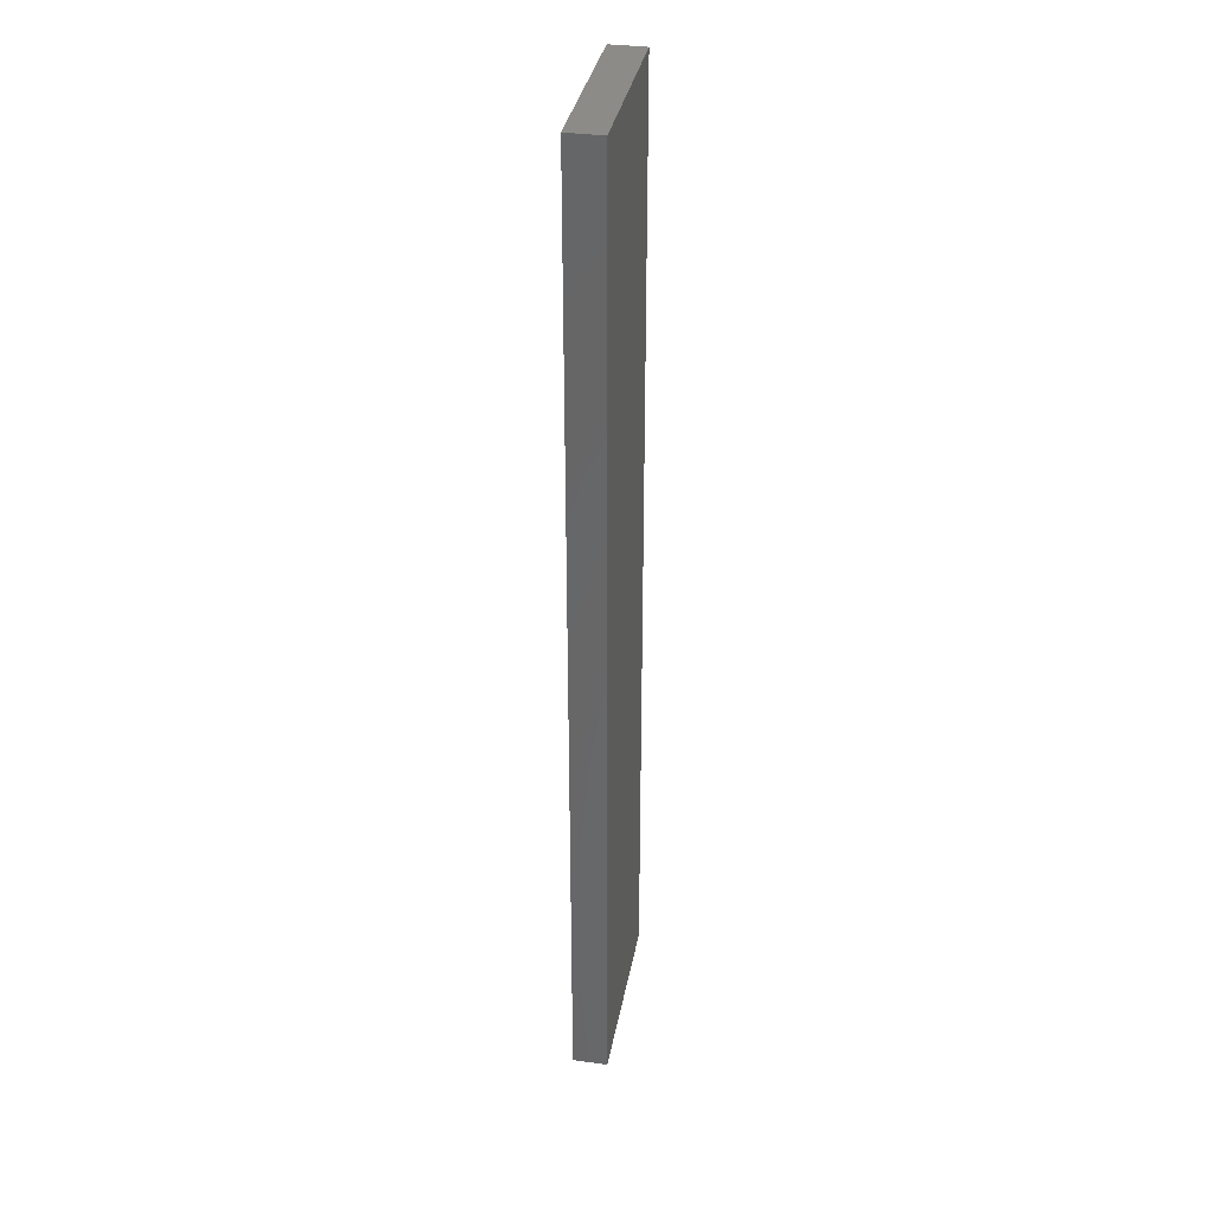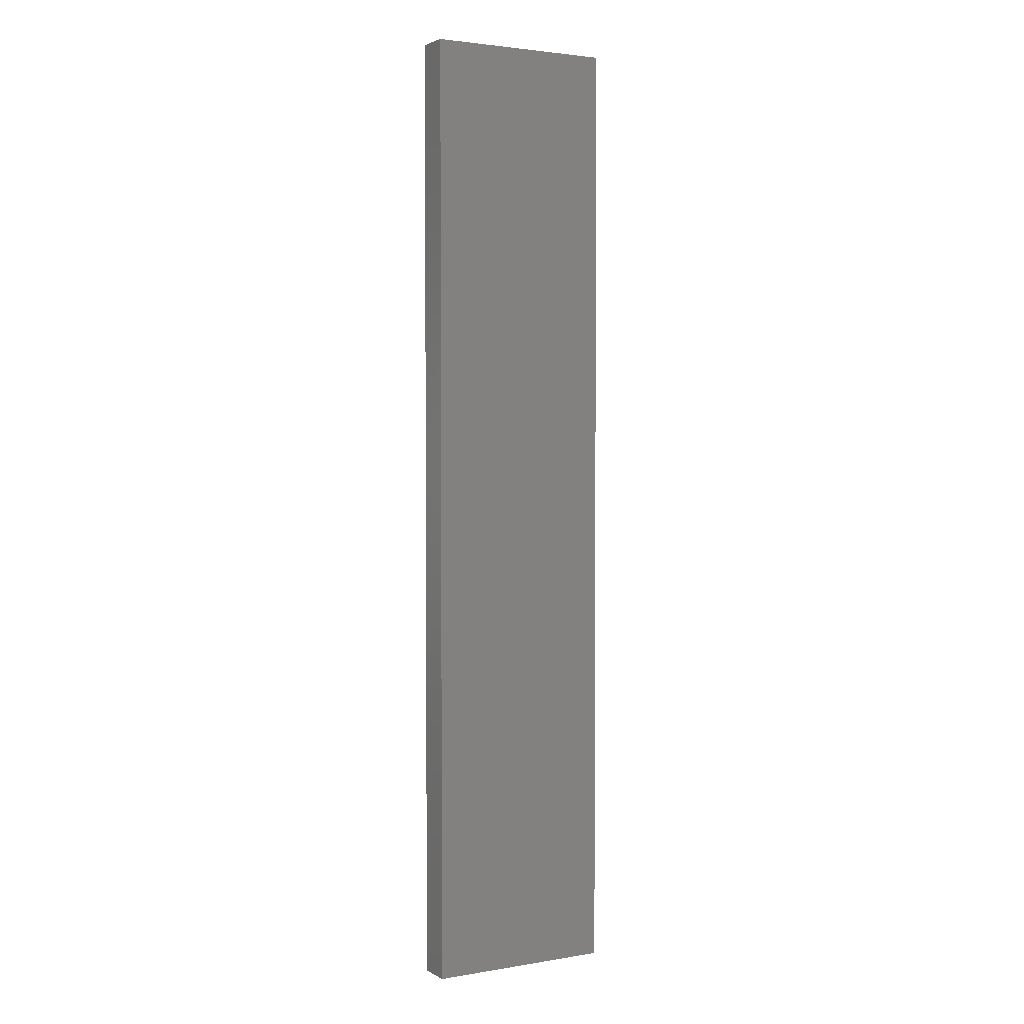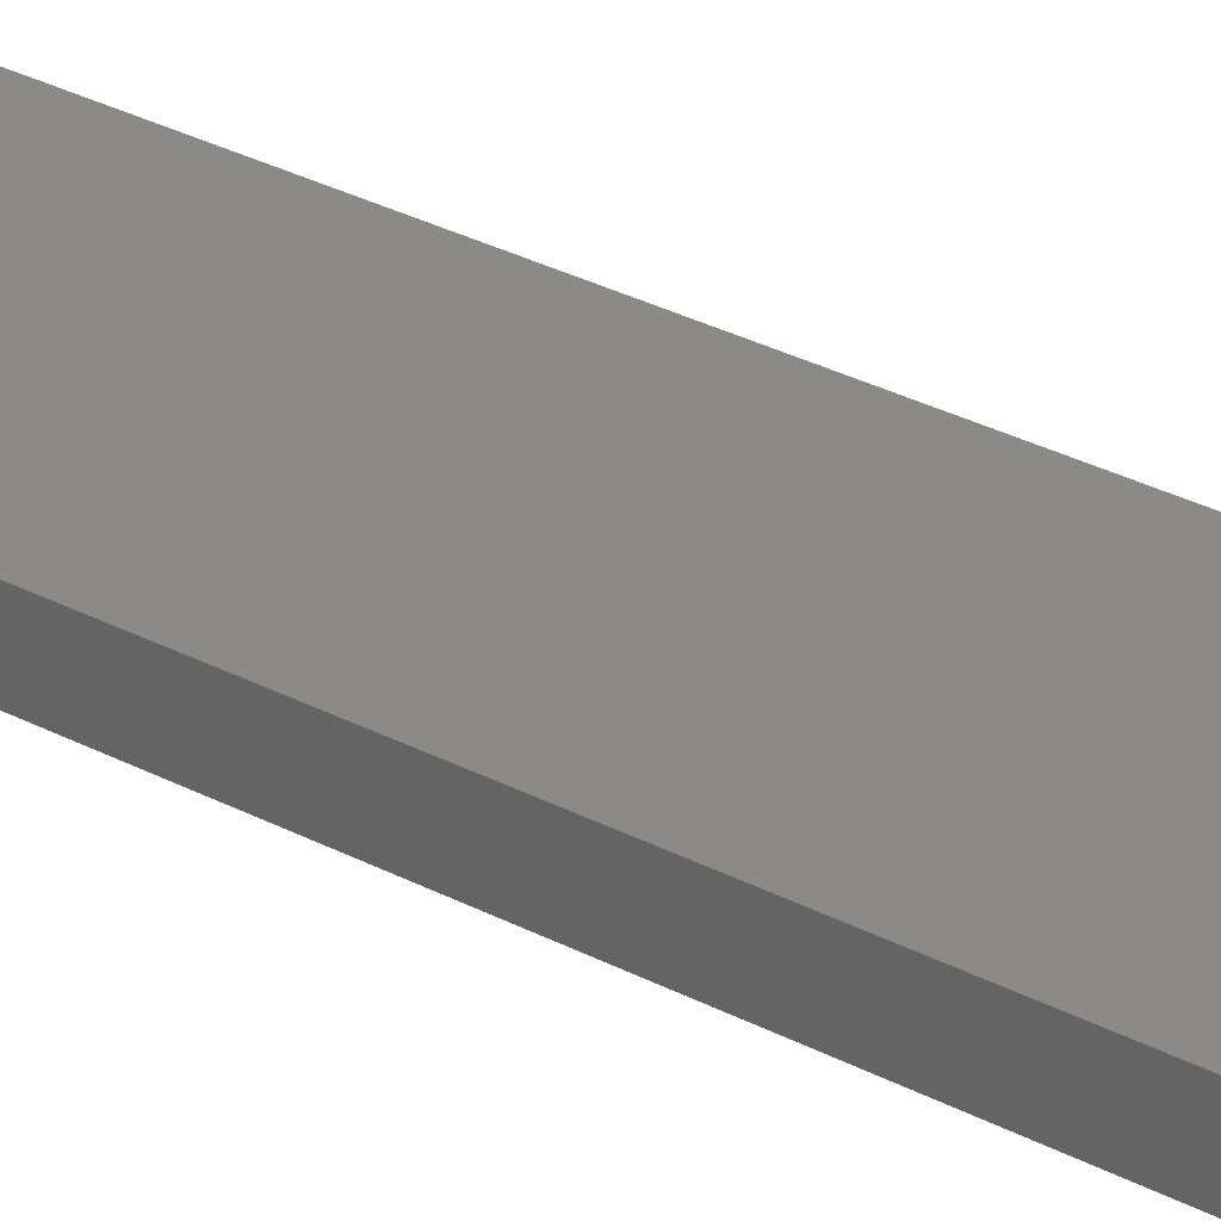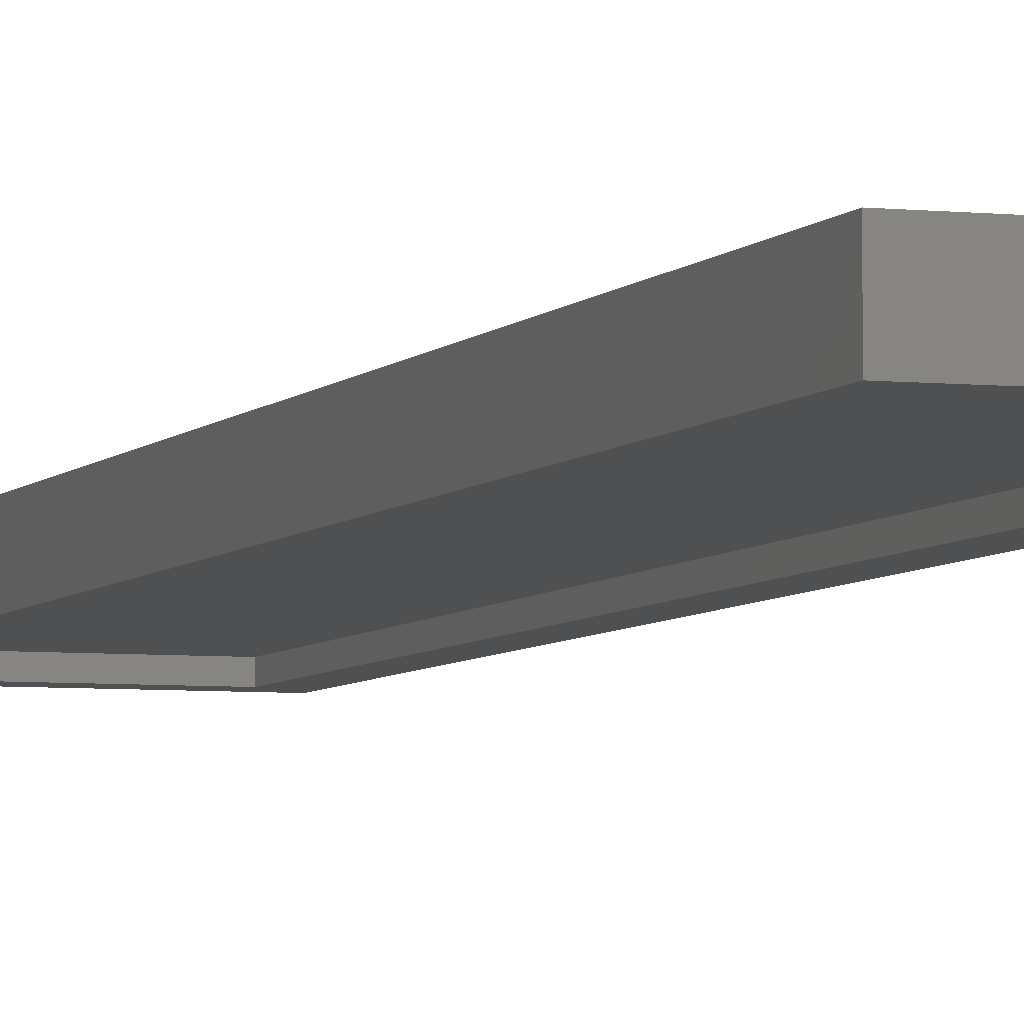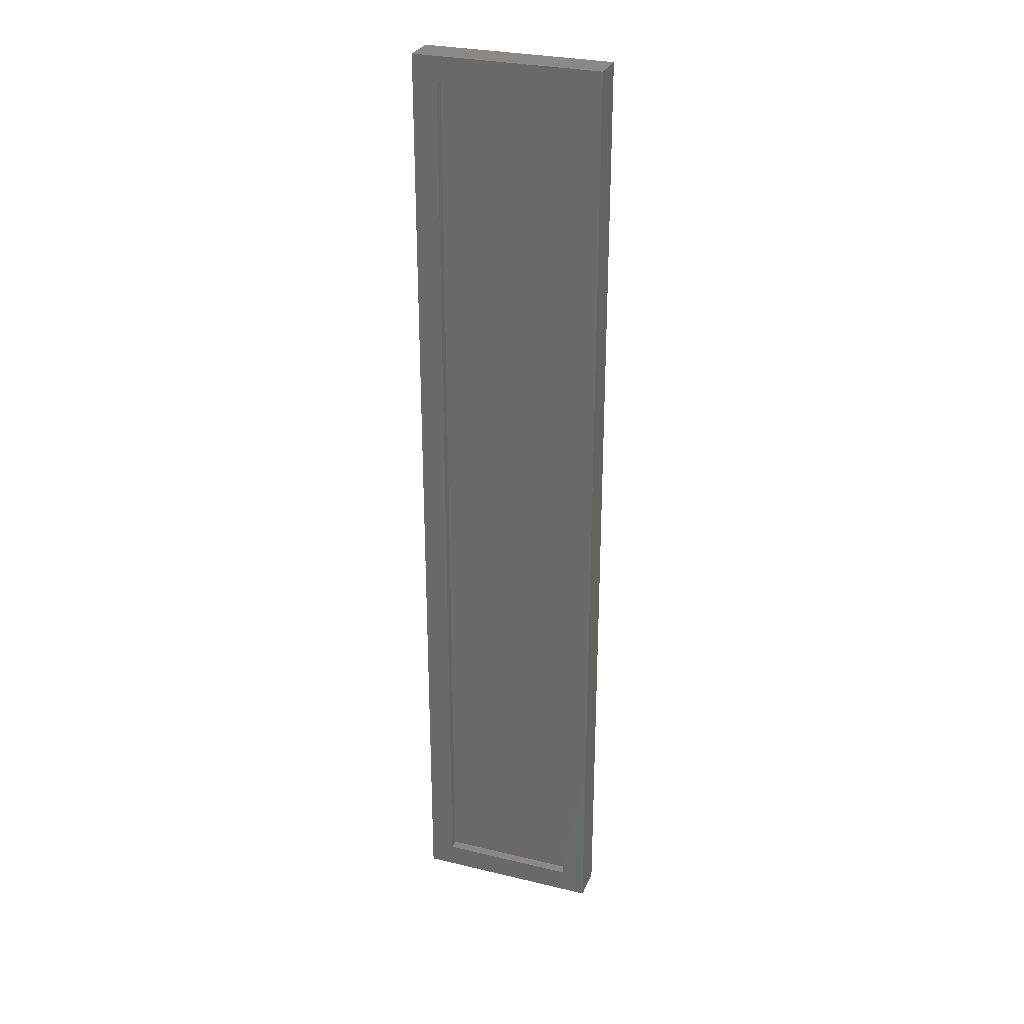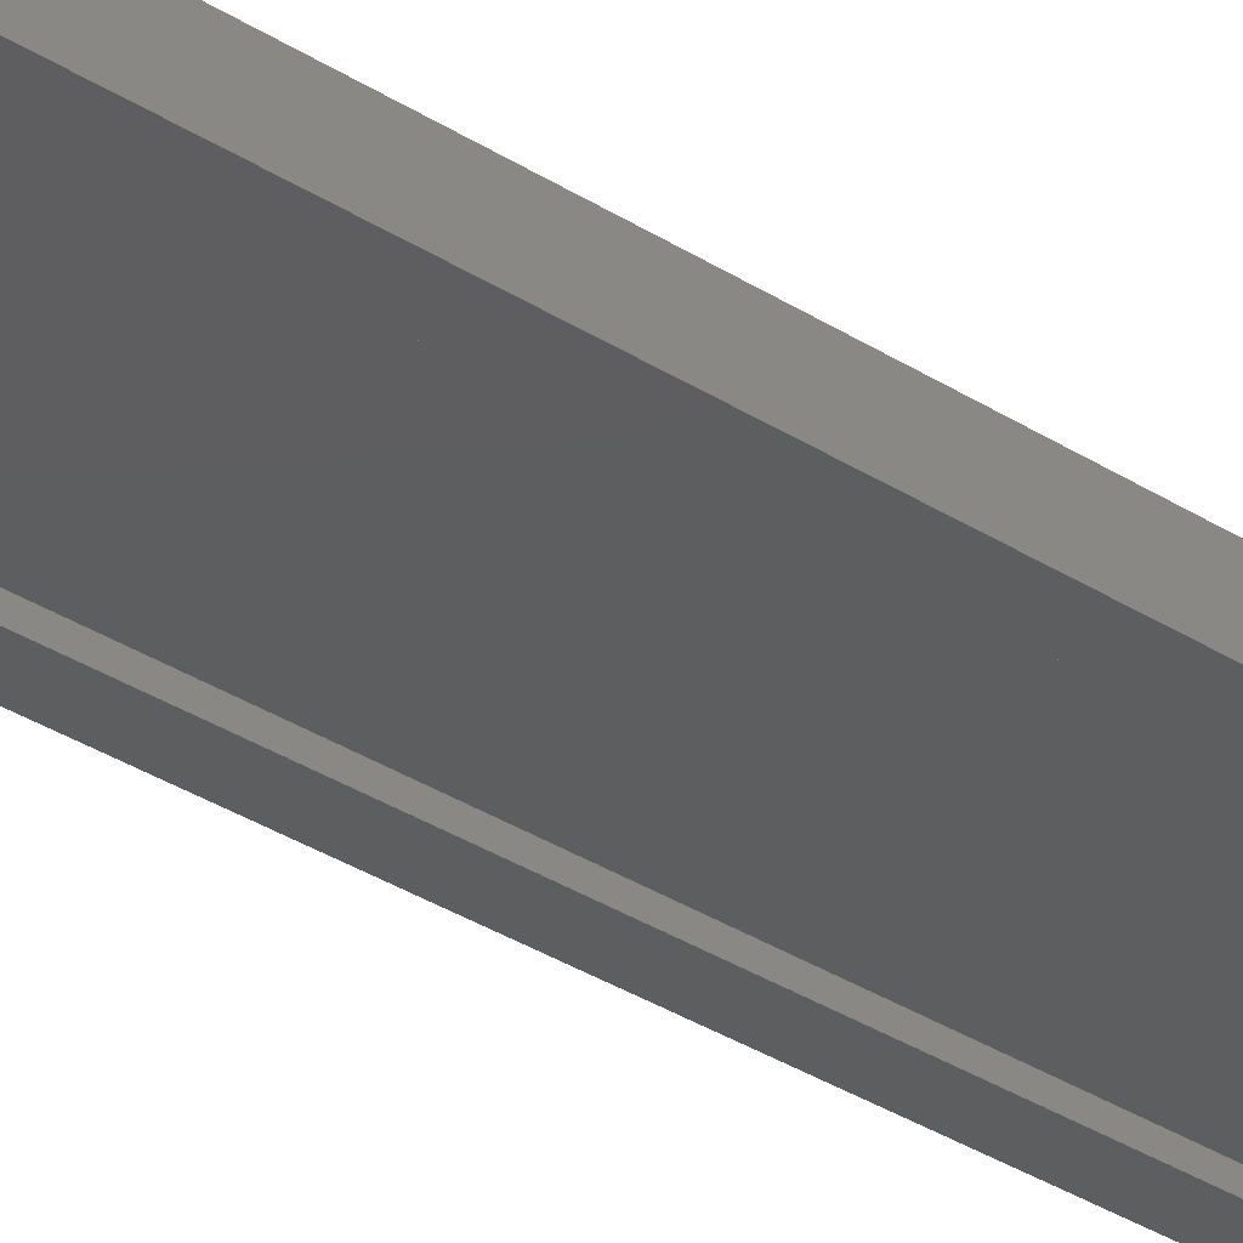
<metadata>
{"format":"stl","ext":"stl","renderer":"f3d","projection":"perspective","resolution":1024,"background":"white","views":[{"elev":34.6,"azim":-79.7,"up":"+Y"},{"elev":2.7,"azim":-29.8,"up":"+Y"},{"elev":31.0,"azim":-52.9,"up":"+Z"},{"elev":-5.1,"azim":160.9,"up":"+Z"},{"elev":29.0,"azim":-160.4,"up":"+Y"},{"elev":-35.0,"azim":-130.2,"up":"+Z"}]}
</metadata>
<code>
# stl→obj: 16 verts, 28 faces
v 0.1484 0.7656 -0.01562
v 0.1094 0.7266 -0.01562
v -0.1484 0.7656 -0.01562
v -0.1094 0.7266 -0.01562
v -0.1484 -0.7656 -0.01562
v -0.1094 -0.7266 -0.01562
v 0.1484 -0.7656 -0.01562
v 0.1094 -0.7266 -0.01562
v 0.1094 0.7266 8.224e-05
v 0.1094 -0.7266 8.224e-05
v -0.1094 0.7266 8.224e-05
v -0.1094 -0.7266 8.224e-05
v 0.1484 0.7656 0.03914
v 0.1484 -0.7656 0.03914
v -0.1484 0.7656 0.03914
v -0.1484 -0.7656 0.03914
f 1 2 3
f 3 2 4
f 3 4 5
f 5 4 6
f 5 6 7
f 7 6 8
f 7 8 1
f 1 8 2
f 2 8 9
f 9 8 10
f 11 12 4
f 4 12 6
f 11 4 9
f 9 4 2
f 12 10 6
f 6 10 8
f 1 13 7
f 7 13 14
f 13 15 14
f 14 15 16
f 15 3 16
f 16 3 5
f 15 13 3
f 3 13 1
f 16 5 14
f 14 5 7
f 9 10 11
f 11 10 12

</code>
